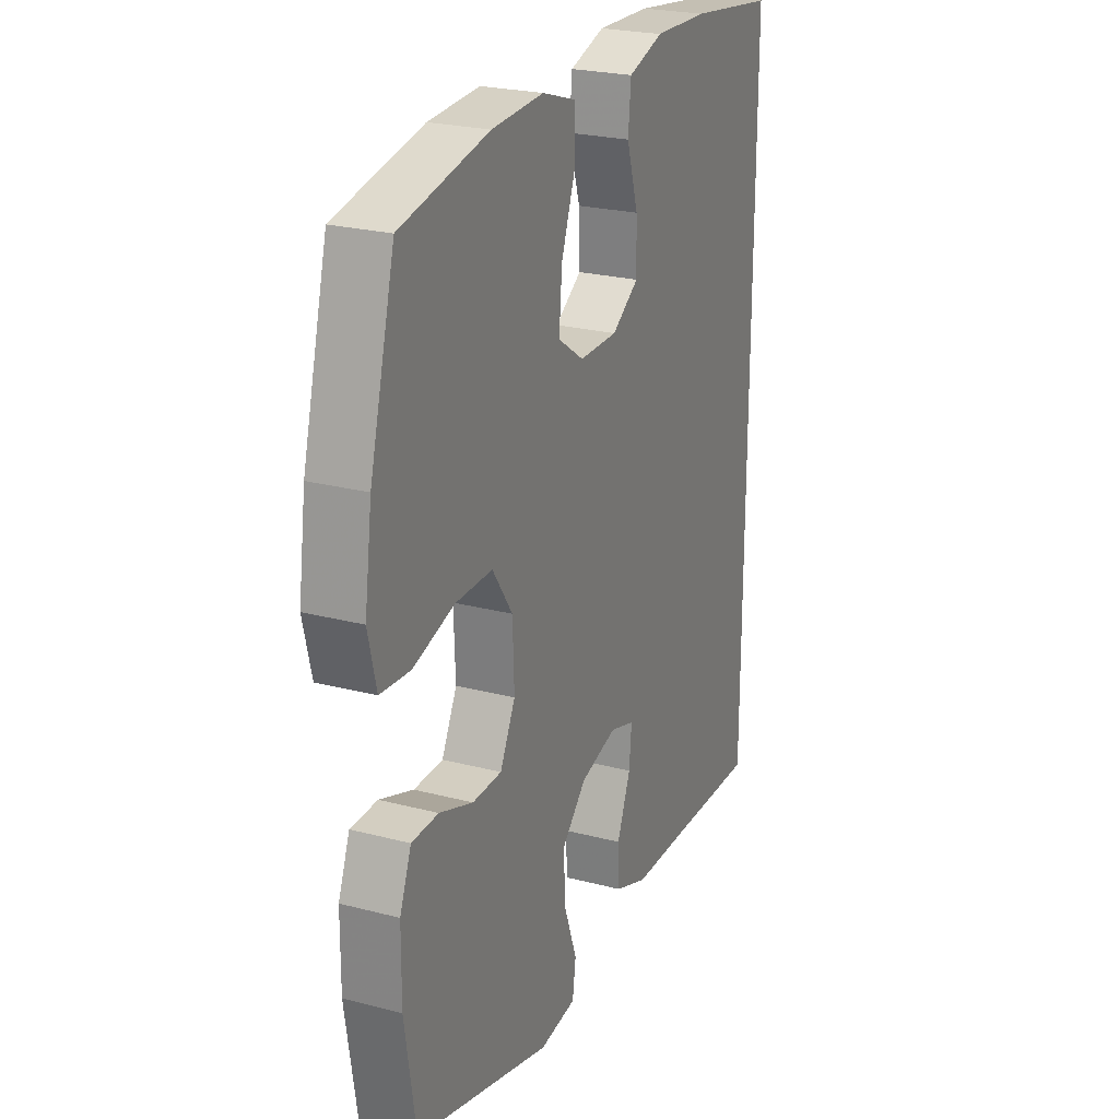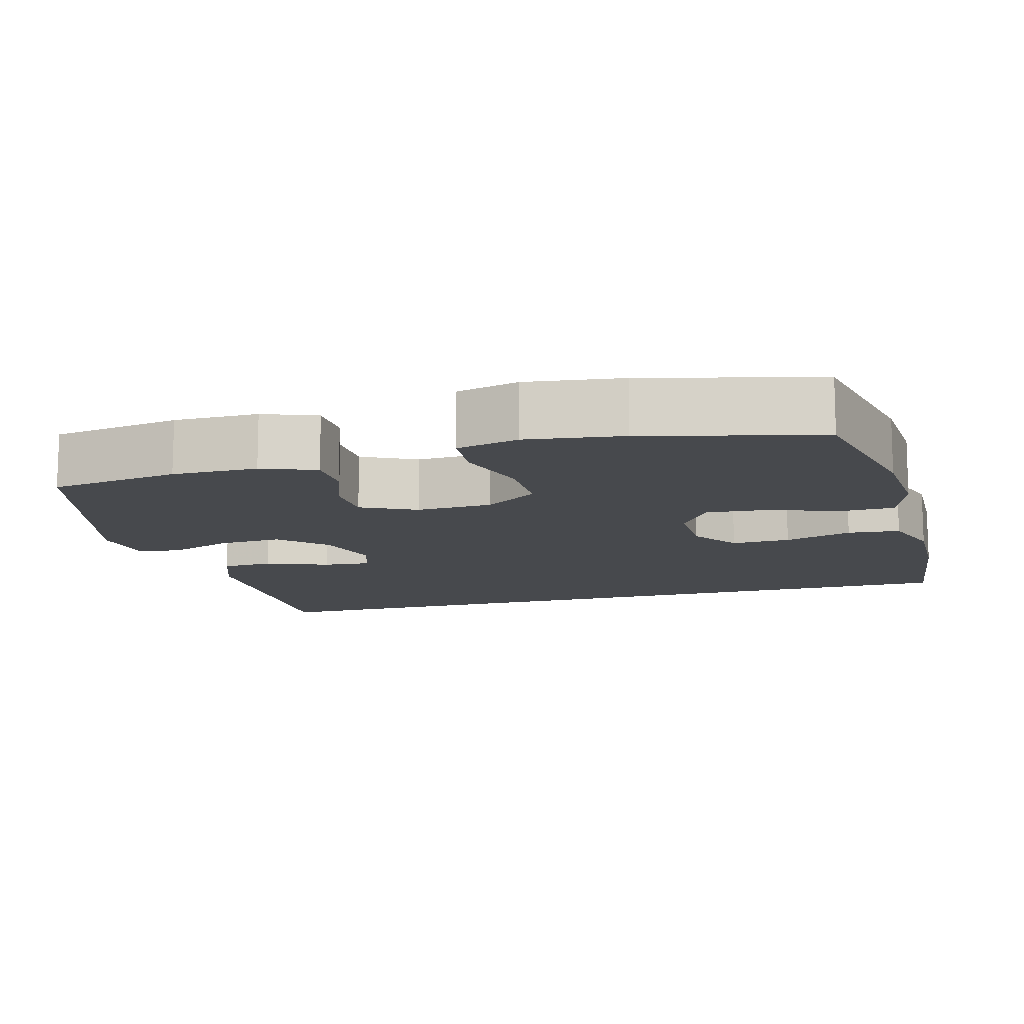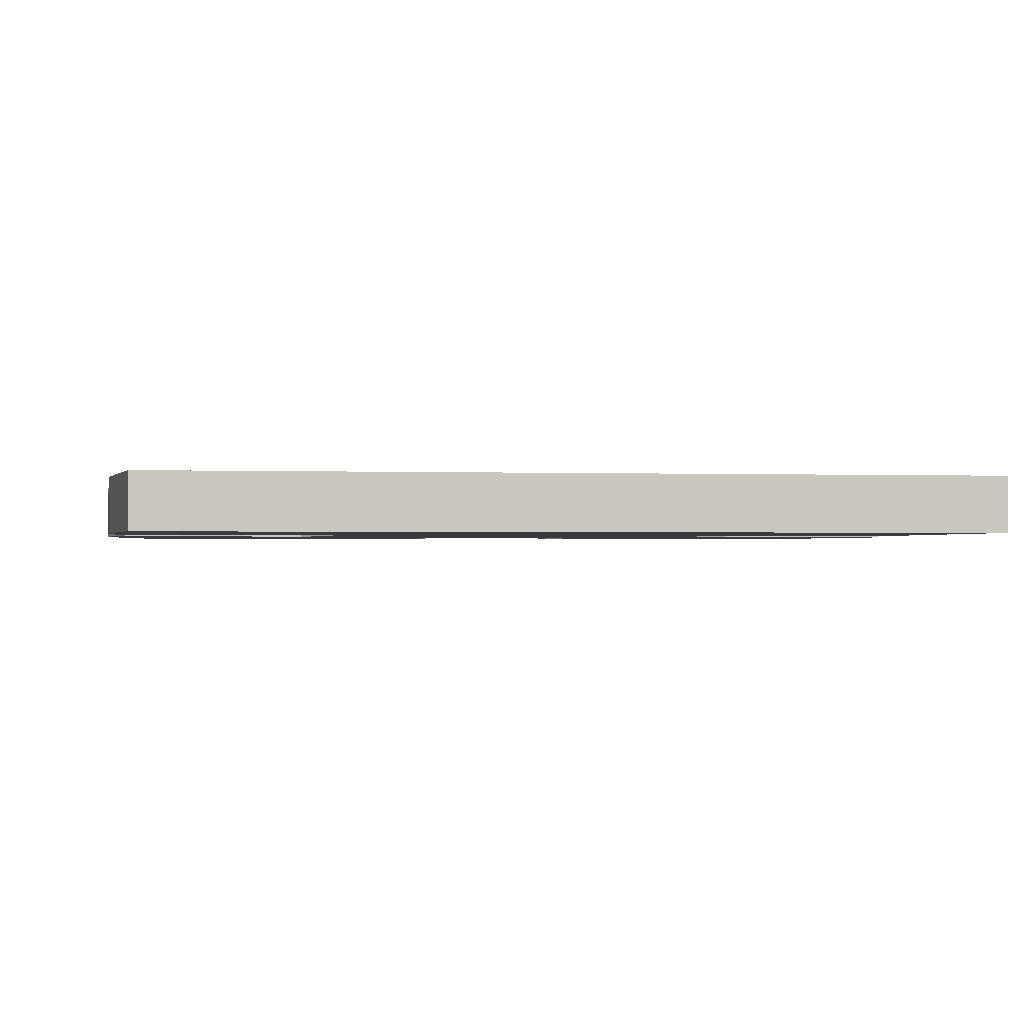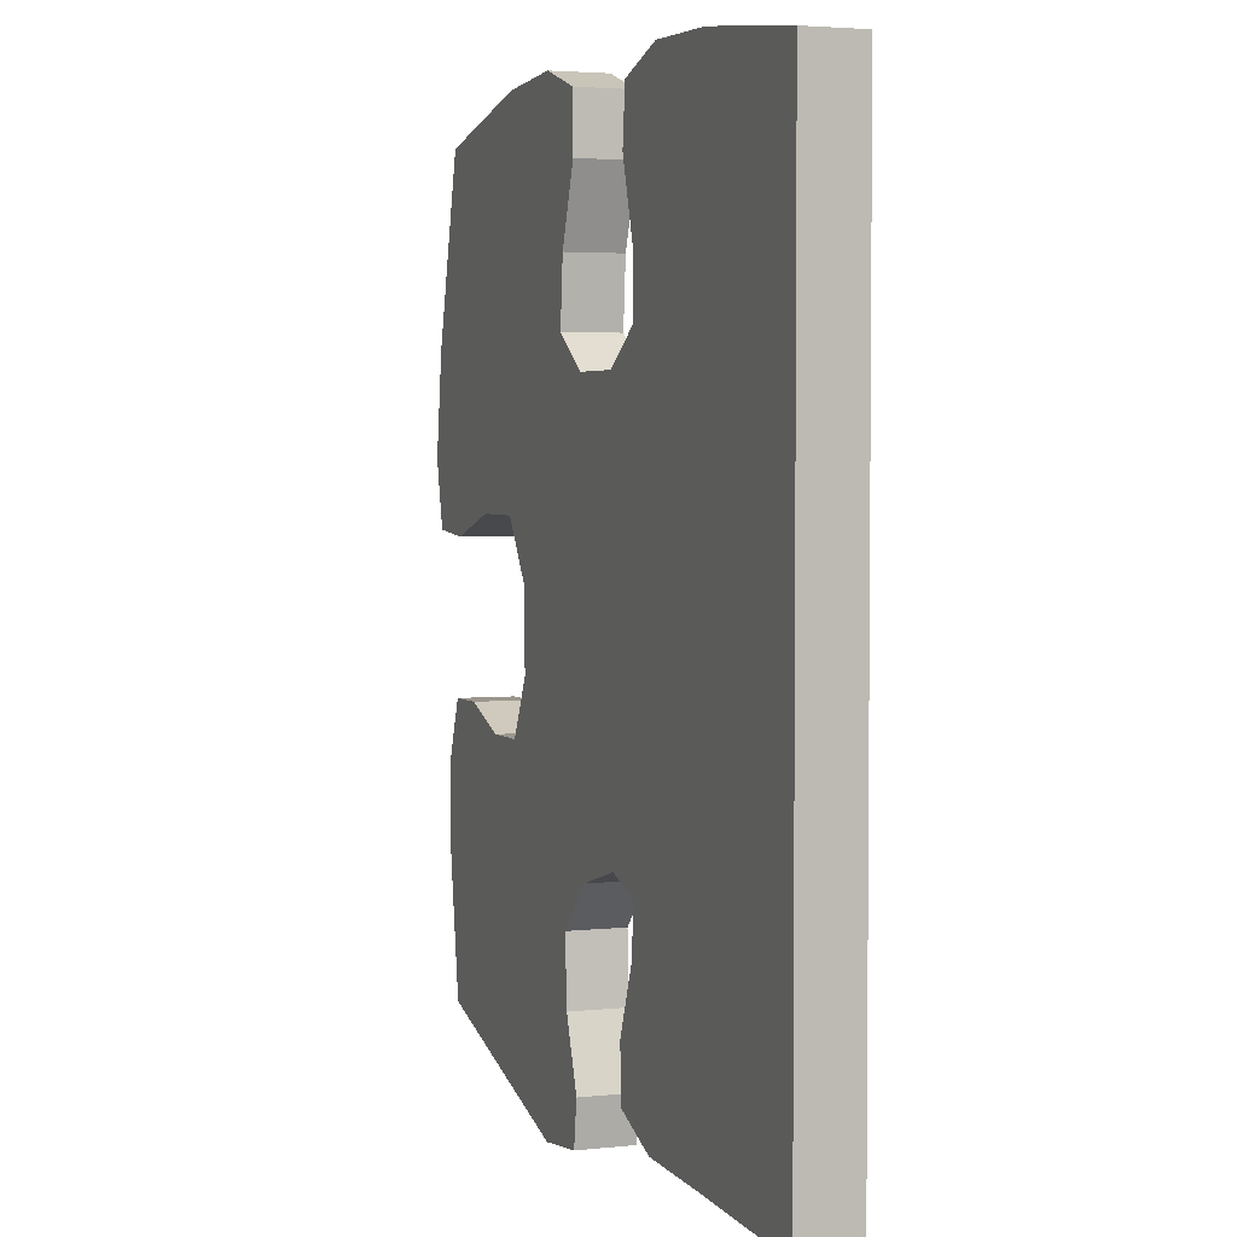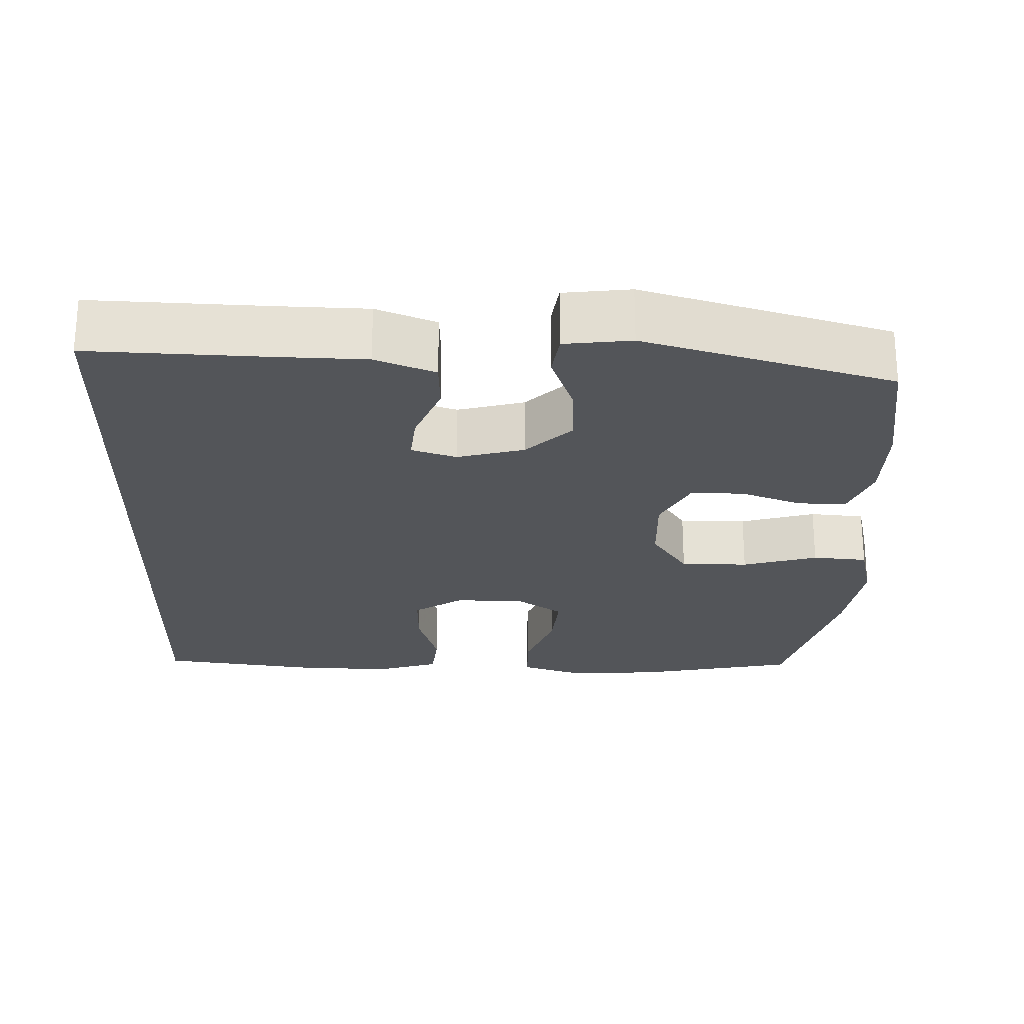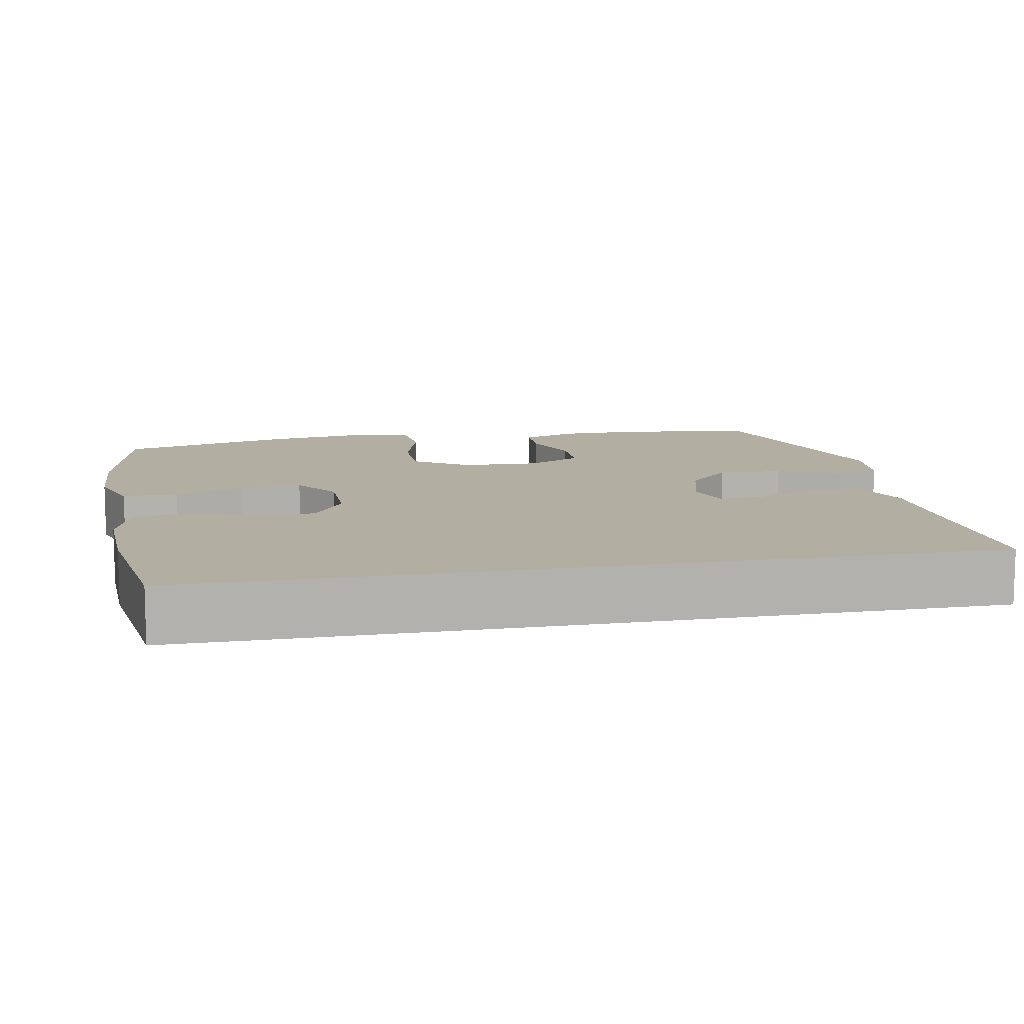
<metadata>
{"format":"obj","ext":"obj","renderer":"f3d","projection":"perspective","resolution":1024,"background":"white","views":[{"elev":24.2,"azim":-66.6,"up":"+Z"},{"elev":-12.2,"azim":-74.2,"up":"+Y"},{"elev":-1.2,"azim":80.8,"up":"+Y"},{"elev":3.4,"azim":70.1,"up":"+Z"},{"elev":-24.4,"azim":178.3,"up":"+Y"},{"elev":10.8,"azim":78.9,"up":"+Y"}]}
</metadata>
<code>
v -0.5 0.07 0.5
v -0.287 0.07 0.544
v -0.162 0.07 0.551
v -0.081 0.07 0.525
v -0.08 0.07 0.452
v -0.114 0.07 0.358
v -0.121 0.07 0.275
v -0.058 0.07 0.232
v 0.034 0.07 0.232
v 0.099 0.07 0.275
v 0.097 0.07 0.354
v 0.069 0.07 0.445
v 0.076 0.07 0.515
v 0.161 0.07 0.542
v 0.29 0.07 0.538
v 0.5 0.07 0.511
v 0.5 0.07 -0.549
v 0.268 0.07 -0.541
v 0.145 0.07 -0.538
v 0.065 0.07 -0.507
v 0.062 0.07 -0.438
v 0.095 0.07 -0.355
v 0.101 0.07 -0.291
v 0.041 0.07 -0.272
v -0.048 0.07 -0.296
v -0.108 0.07 -0.355
v -0.103 0.07 -0.44
v -0.072 0.07 -0.525
v -0.08 0.07 -0.583
v -0.169 0.07 -0.594
v -0.5 0.07 -0.5
v -0.527 0.07 -0.326
v -0.526 0.07 -0.212
v -0.498 0.07 -0.14
v -0.433 0.07 -0.139
v -0.351 0.07 -0.169
v -0.28 0.07 -0.168
v -0.243 0.07 -0.095
v -0.247 0.07 0.007
v -0.296 0.07 0.079
v -0.386 0.07 0.079
v -0.486 0.07 0.05
v -0.559 0.07 0.056
v -0.579 0.07 0.14
v -0.561 0.07 0.268
v -0.5 0 0.5
v -0.287 0 0.544
v -0.162 0 0.551
v -0.081 0 0.525
v -0.08 0 0.452
v -0.114 0 0.358
v -0.121 0 0.275
v -0.058 0 0.232
v 0.034 0 0.232
v 0.099 0 0.275
v 0.097 0 0.354
v 0.069 0 0.445
v 0.076 0 0.515
v 0.161 0 0.542
v 0.29 0 0.538
v 0.5 0 0.511
v 0.5 0 -0.549
v 0.268 0 -0.541
v 0.145 0 -0.538
v 0.065 0 -0.507
v 0.062 0 -0.438
v 0.095 0 -0.355
v 0.101 0 -0.291
v 0.041 0 -0.272
v -0.048 0 -0.296
v -0.108 0 -0.355
v -0.103 0 -0.44
v -0.072 0 -0.525
v -0.08 0 -0.583
v -0.169 0 -0.594
v -0.5 0 -0.5
v -0.527 0 -0.326
v -0.526 0 -0.212
v -0.498 0 -0.14
v -0.433 0 -0.139
v -0.351 0 -0.169
v -0.28 0 -0.168
v -0.243 0 -0.095
v -0.247 0 0.007
v -0.296 0 0.079
v -0.386 0 0.079
v -0.486 0 0.05
v -0.559 0 0.056
v -0.579 0 0.14
v -0.561 0 0.268
f 4 5 6
f 3 4 6
f 2 3 6
f 1 2 6
f 45 1 6
f 44 45 6
f 43 44 6
f 42 43 6
f 41 42 6
f 40 41 6 7
f 39 40 7 8
f 38 39 8 9
f 37 38 9 10
f 34 35 36
f 33 34 36
f 32 33 36
f 31 32 36
f 30 31 36
f 29 30 36
f 28 29 36
f 27 28 36
f 26 27 36 37
f 25 26 37 10
f 20 21 22
f 19 20 22
f 18 19 22
f 18 22 23
f 17 18 23
f 15 16 17
f 14 15 17
f 13 14 17
f 12 13 17
f 11 12 17
f 10 11 17
f 10 17 23
f 24 25 10
f 10 23 24
f 51 50 49
f 51 49 48
f 51 48 47
f 51 47 46
f 51 46 90
f 51 90 89
f 51 89 88
f 51 88 87
f 51 87 86
f 52 51 86 85
f 53 52 85 84
f 54 53 84 83
f 55 54 83 82
f 81 80 79
f 81 79 78
f 81 78 77
f 81 77 76
f 81 76 75
f 81 75 74
f 81 74 73
f 81 73 72
f 82 81 72 71
f 55 82 71 70
f 67 66 65
f 67 65 64
f 67 64 63
f 68 67 63
f 68 63 62
f 62 61 60
f 62 60 59
f 62 59 58
f 62 58 57
f 62 57 56
f 62 56 55
f 68 62 55
f 55 70 69
f 69 68 55
f 1 46 47 2
f 2 47 48 3
f 3 48 49 4
f 4 49 50 5
f 5 50 51 6
f 6 51 52 7
f 7 52 53 8
f 8 53 54 9
f 9 54 55 10
f 10 55 56 11
f 11 56 57 12
f 12 57 58 13
f 13 58 59 14
f 14 59 60 15
f 15 60 61 16
f 16 61 62 17
f 17 62 63 18
f 18 63 64 19
f 19 64 65 20
f 20 65 66 21
f 21 66 67 22
f 22 67 68 23
f 23 68 69 24
f 24 69 70 25
f 25 70 71 26
f 26 71 72 27
f 27 72 73 28
f 28 73 74 29
f 29 74 75 30
f 30 75 76 31
f 31 76 77 32
f 32 77 78 33
f 33 78 79 34
f 34 79 80 35
f 35 80 81 36
f 36 81 82 37
f 37 82 83 38
f 38 83 84 39
f 39 84 85 40
f 40 85 86 41
f 41 86 87 42
f 42 87 88 43
f 43 88 89 44
f 44 89 90 45
f 45 90 46 1

</code>
